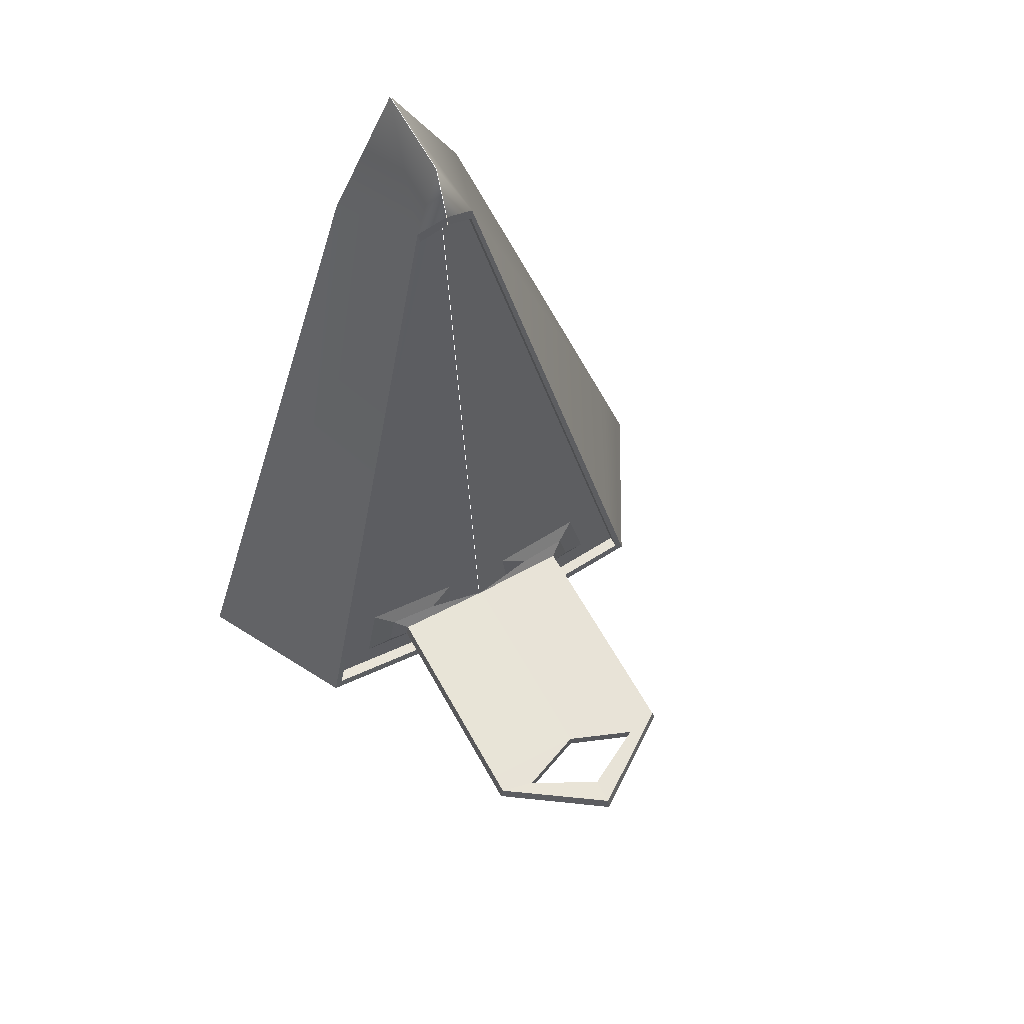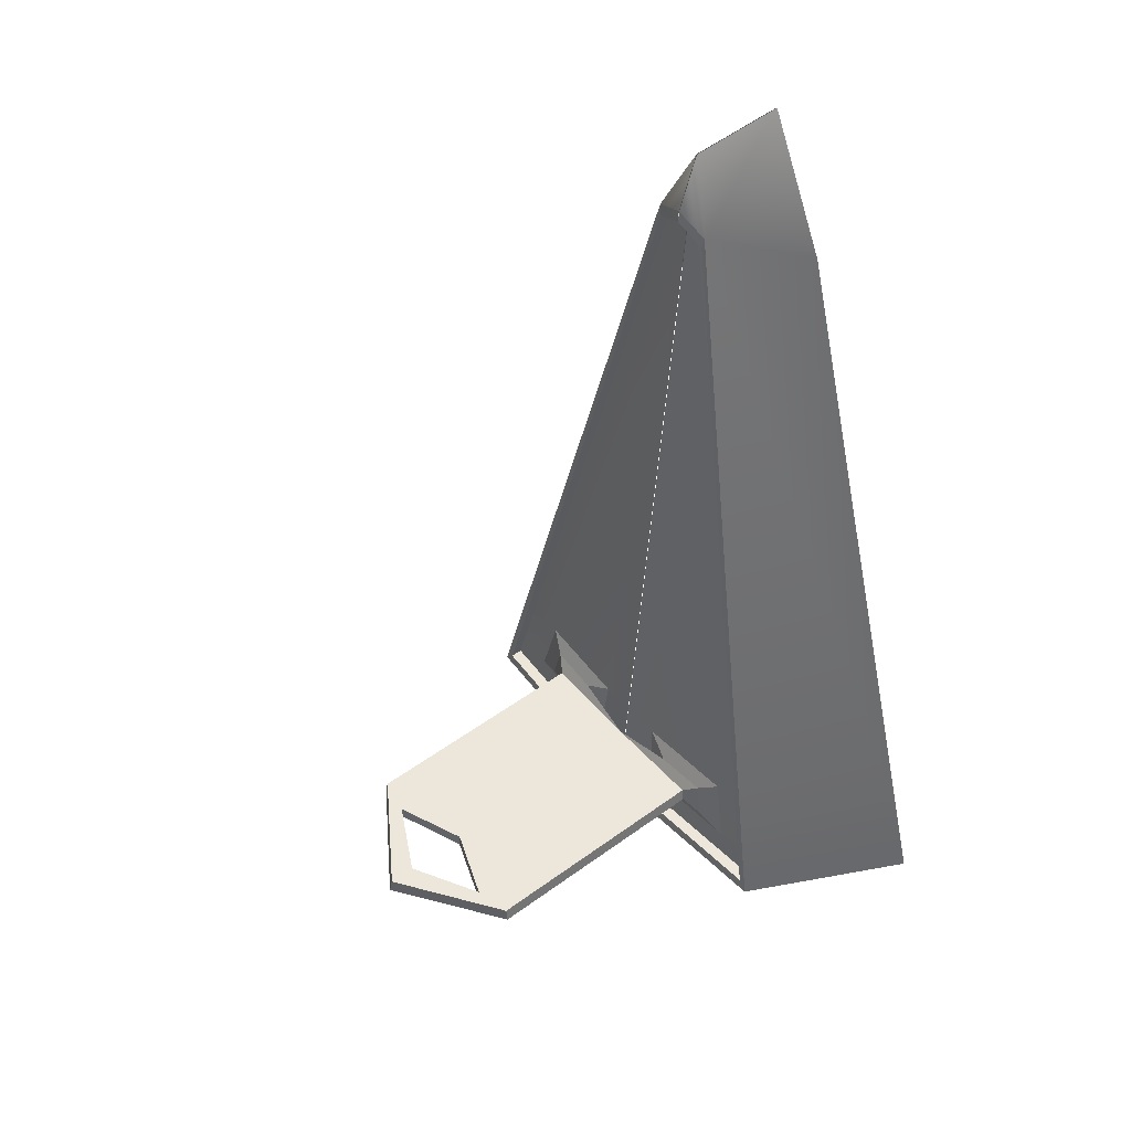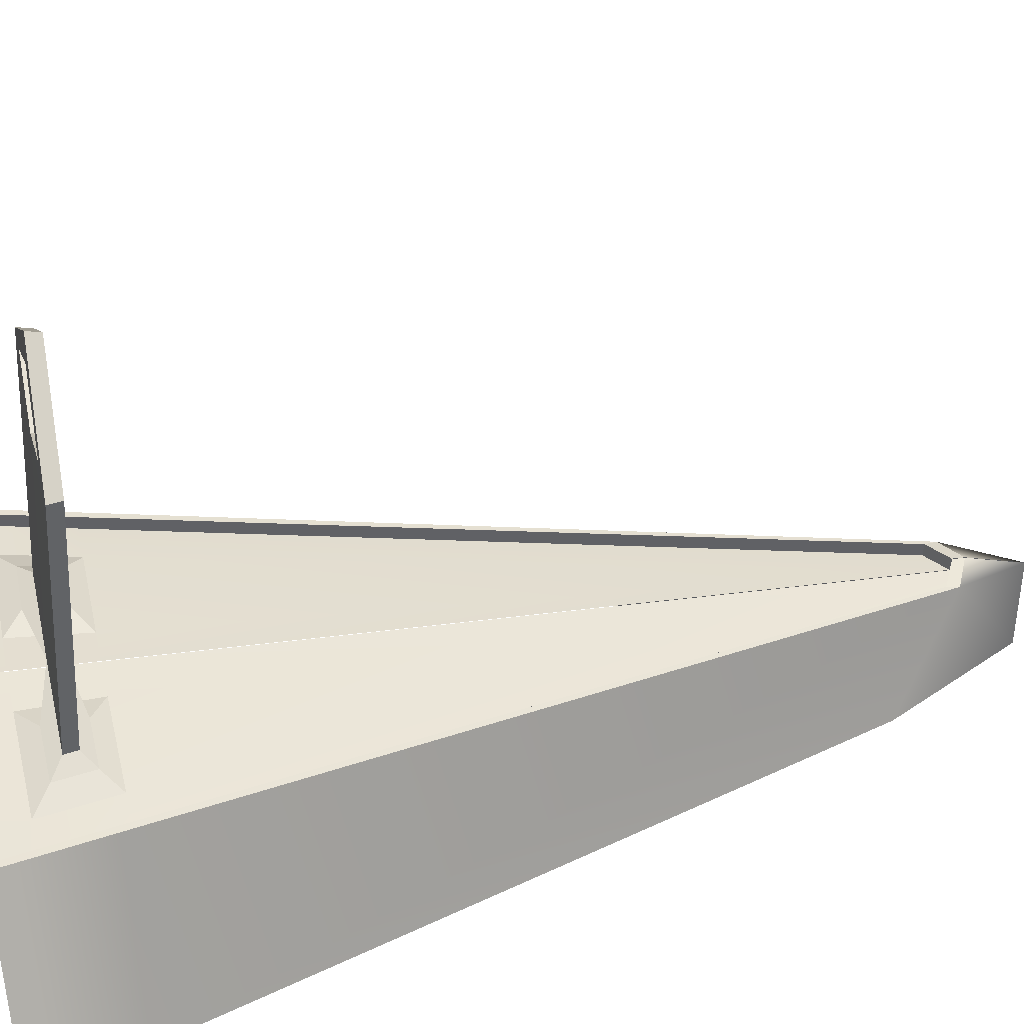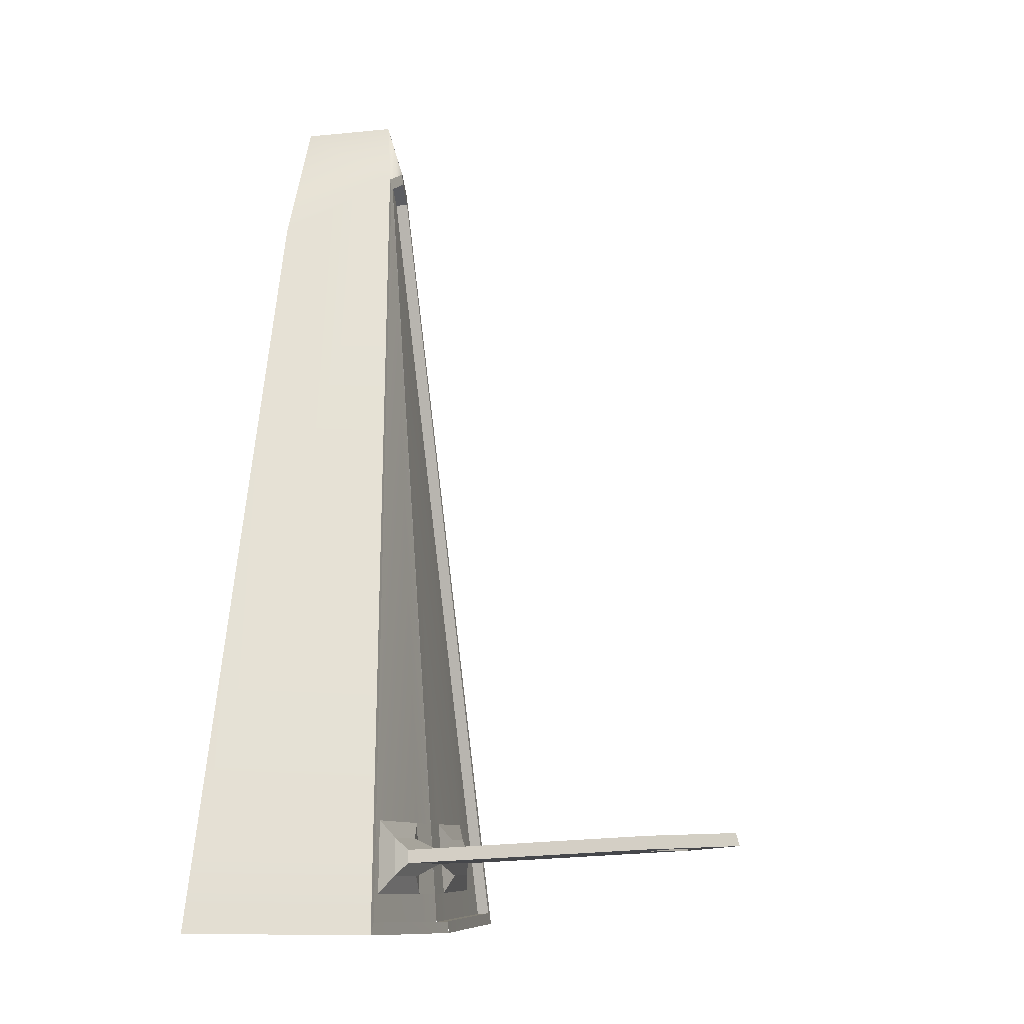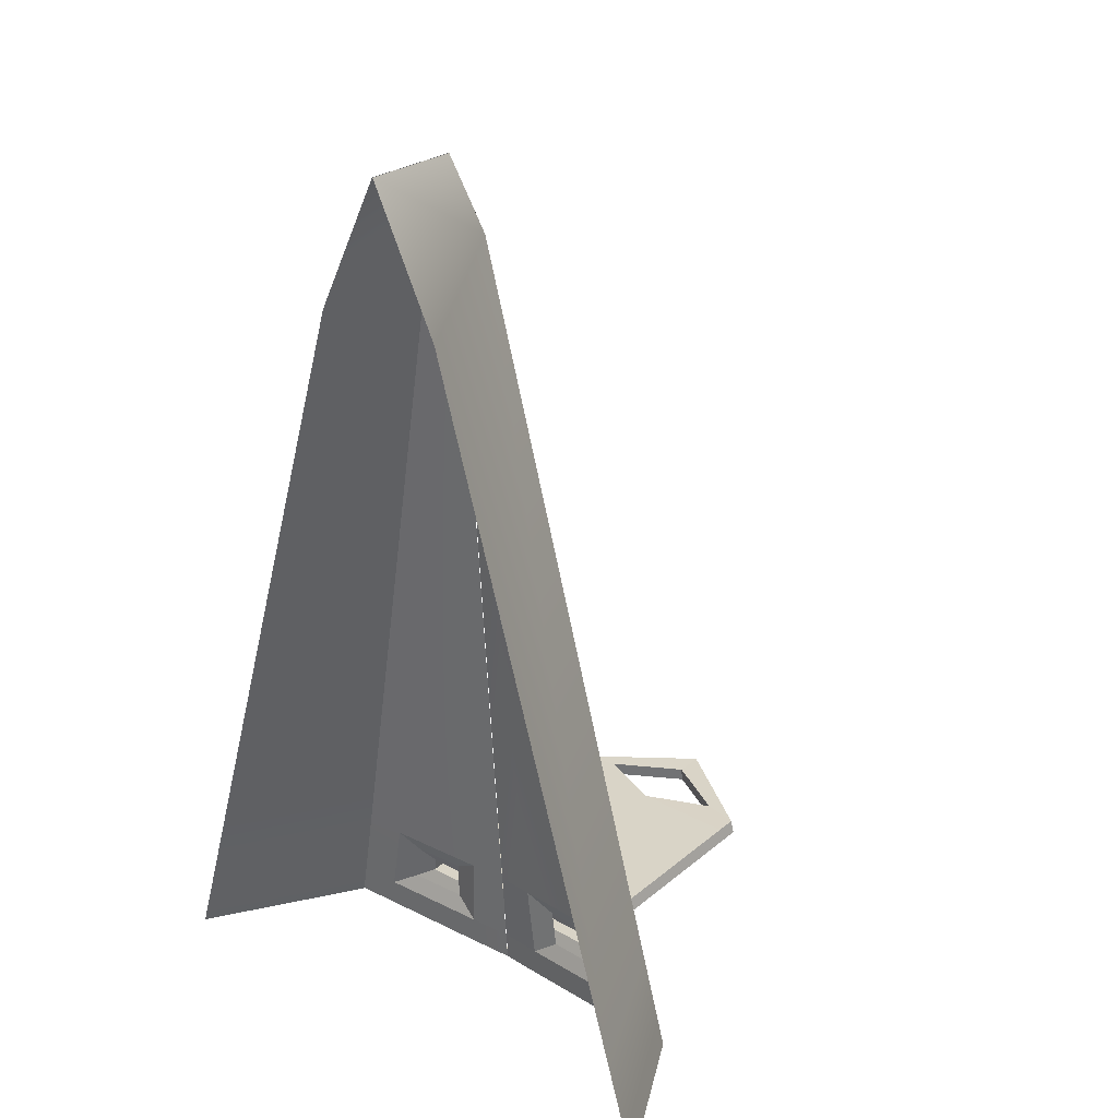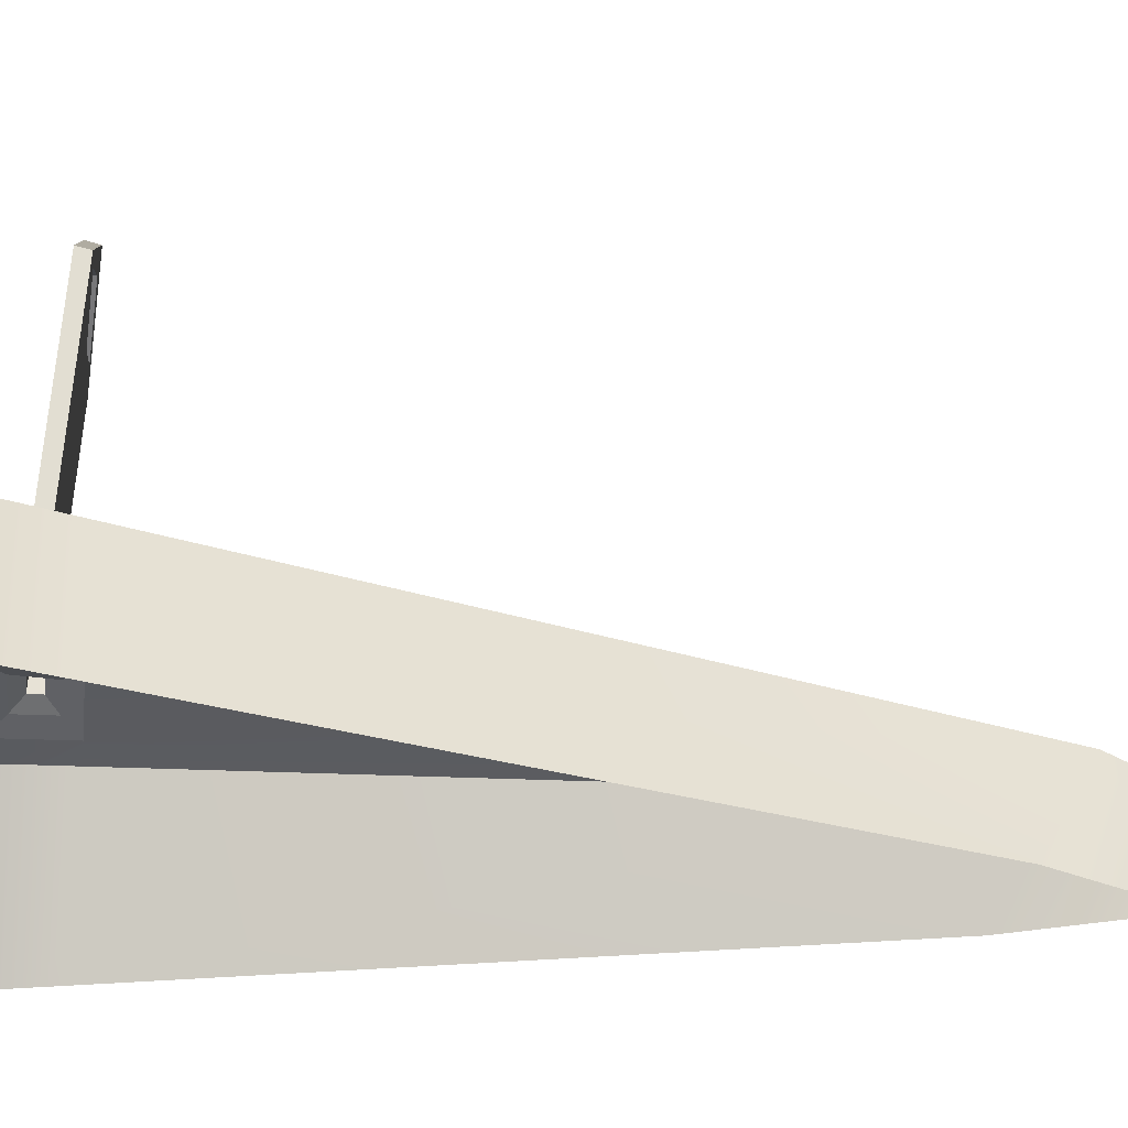
<metadata>
{"format":"obj","ext":"obj","renderer":"f3d","projection":"perspective","resolution":1024,"background":"white","views":[{"elev":63.3,"azim":151.5,"up":"+Z"},{"elev":51.6,"azim":-129.8,"up":"+Z"},{"elev":41.0,"azim":-103.2,"up":"+Y"},{"elev":-9.5,"azim":105.6,"up":"+Z"},{"elev":26.8,"azim":40.5,"up":"+Z"},{"elev":-27.8,"azim":-98.6,"up":"+Y"}]}
</metadata>
<code>
g default
v -7.457 0.5192 -1.01
v -8.137 0.565 -1.023
v -7.169 -0.000123 -1
v -8.043 0.3564 1.676
v -8.137 0.3711 1.723
v -7.919 0.00729 1.472
v -8.137 0.008456 1.906
v -8.137 0.3144 1.905
v -7.488 0.5178 -0.971
v -8.137 0.5615 -0.984
v -8.137 0.3739 1.685
v -8.048 0.3599 1.638
v -7.488 0.4768 -0.9732
v -8.137 0.5206 -0.9862
v -8.137 0.3329 1.683
v -8.048 0.3189 1.636
v -8.137 0.5139 -0.8919
v -7.508 0.4712 -0.881
v -7.508 0.5122 -0.8788
v -7.477 0.5136 -0.9179
v -7.197 0.000148 -0.9095
v -8.137 0.4969 -0.6503
v -7.558 0.4569 -0.6446
v -7.558 0.4979 -0.6424
v -7.528 0.4993 -0.6817
v -7.267 0.000843 -0.6778
v -7.587 0.5276 -1.013
v -7.618 0.5261 -0.9735
v -7.618 0.4852 -0.9757
v -7.638 0.4796 -0.8831
v -7.689 0.4654 -0.6458
v -8.016 0.4869 -0.6489
v -8 0.503 -0.8891
v -7.993 0.5093 -0.9829
v -7.993 0.5502 -0.9806
v -7.983 0.553 -1.02
v -8.016 0.4869 -0.6489
v -8 0.503 -0.8891
v -8.137 0.5139 -0.8919
v -8.137 0.4969 -0.6503
v -7.728 0.5047 -0.8259
v -7.754 0.4972 -0.7016
v -7.917 0.5177 -0.829
v -7.926 0.5092 -0.7031
v -7.792 0.5299 -0.7854
v -7.801 0.5272 -0.7416
v -8.138 0.5346 -0.7864
v -8.138 0.5316 -0.7421
v -7.792 1.273 -0.7453
v -7.801 1.271 -0.7015
v -8.138 1.278 -0.7464
v -8.138 1.275 -0.7021
v -7.792 1.34 -0.7417
v -7.801 1.337 -0.6979
v -7.915 1.366 -0.7416
v -7.918 1.363 -0.6973
v -8.138 1.484 -0.6908
v -8.138 1.572 -0.6853
v -8.138 1.49 -0.735
v -8.138 1.584 -0.7286
v -8.819 0.5192 -1.01
v -8.139 0.565 -1.023
v -9.107 -0.000123 -1
v -8.233 0.3564 1.676
v -8.139 0.3711 1.723
v -8.357 0.00729 1.472
v -8.139 0.008456 1.906
v -8.139 0.3144 1.905
v -8.788 0.5178 -0.971
v -8.139 0.5615 -0.984
v -8.139 0.3739 1.685
v -8.228 0.3599 1.638
v -8.788 0.4768 -0.9732
v -8.139 0.5206 -0.9862
v -8.139 0.3329 1.683
v -8.228 0.3189 1.636
v -8.139 0.5139 -0.8919
v -8.768 0.4712 -0.881
v -8.768 0.5122 -0.8788
v -8.799 0.5136 -0.9179
v -9.079 0.000148 -0.9095
v -8.139 0.4969 -0.6503
v -8.717 0.4569 -0.6446
v -8.717 0.4979 -0.6424
v -8.748 0.4993 -0.6817
v -9.009 0.000843 -0.6778
v -8.689 0.5276 -1.013
v -8.658 0.5261 -0.9735
v -8.658 0.4852 -0.9757
v -8.638 0.4796 -0.8831
v -8.587 0.4654 -0.6458
v -8.26 0.4869 -0.6489
v -8.276 0.503 -0.8891
v -8.283 0.5093 -0.9829
v -8.283 0.5502 -0.9806
v -8.293 0.553 -1.02
v -8.26 0.4869 -0.6489
v -8.276 0.503 -0.8891
v -8.139 0.5139 -0.8919
v -8.139 0.4969 -0.6503
v -8.548 0.5047 -0.8259
v -8.521 0.4972 -0.7016
v -8.359 0.5177 -0.829
v -8.35 0.5092 -0.7031
v -8.484 0.5299 -0.7854
v -8.475 0.5272 -0.7416
v -8.138 0.5346 -0.7864
v -8.138 0.5316 -0.7421
v -8.484 1.273 -0.7453
v -8.475 1.271 -0.7015
v -8.138 1.278 -0.7464
v -8.138 1.275 -0.7021
v -8.484 1.34 -0.7417
v -8.475 1.337 -0.6979
v -8.361 1.366 -0.7416
v -8.358 1.363 -0.6973
v -8.138 1.484 -0.6908
v -8.138 1.572 -0.6853
v -8.138 1.49 -0.735
v -8.138 1.584 -0.7286
g pCone6 Grave3
f 3 1 20 21
f 13 29 30 18
f 5 8 4
f 4 8 7 6
f 1 27 28 9
f 20 1 9 19
f 9 28 29 13
f 11 12 16 15
f 19 9 13 18
f 18 30 31 23
f 24 19 18 23
f 25 20 19 24
f 21 20 25 26
f 23 31 15 16
f 12 24 23 16
f 4 25 24 12
f 26 25 4 6
f 5 4 12 11
f 35 36 2 10
f 34 35 10 14
f 33 34 14 17
f 37 38 39 40
f 15 32 22
f 58 60 59 57
f 30 29 34 33
f 29 28 35 34
f 28 27 36 35
f 15 31 32
f 32 33 38 37
f 33 17 39 38
f 22 32 37 40
f 31 30 41 42
f 30 33 43 41
f 33 32 44 43
f 32 31 42 44
f 42 41 45 46
f 41 43 47 45
f 43 44 48 47
f 44 42 46 48
f 46 45 49 50
f 45 47 51 49
f 47 48 52 51
f 48 46 50 52
f 50 49 53 54
f 49 51 55 53
f 51 52 56 55
f 52 50 54 56
f 58 57 59 60
f 47 51 52 48
f 54 58 57 56
f 56 57 59 55
f 55 59 60 53
f 53 60 58 54
f 63 81 80 61
f 73 78 90 89
f 65 64 68
f 64 66 67 68
f 61 69 88 87
f 80 79 69 61
f 69 73 89 88
f 71 75 76 72
f 79 78 73 69
f 78 83 91 90
f 84 83 78 79
f 85 84 79 80
f 81 86 85 80
f 83 76 75 91
f 72 76 83 84
f 64 72 84 85
f 86 66 64 85
f 65 71 72 64
f 95 70 62 96
f 94 74 70 95
f 93 77 74 94
f 97 100 99 98
f 75 82 92
f 118 117 119 120
f 90 93 94 89
f 89 94 95 88
f 88 95 96 87
f 75 92 91
f 92 97 98 93
f 93 98 99 77
f 82 100 97 92
f 91 102 101 90
f 90 101 103 93
f 93 103 104 92
f 92 104 102 91
f 102 106 105 101
f 101 105 107 103
f 103 107 108 104
f 104 108 106 102
f 106 110 109 105
f 105 109 111 107
f 107 111 112 108
f 108 112 110 106
f 110 114 113 109
f 109 113 115 111
f 111 115 116 112
f 112 116 114 110
f 118 120 119 117
f 107 108 112 111
f 114 116 117 118
f 116 115 119 117
f 115 113 120 119
f 113 114 118 120

</code>
